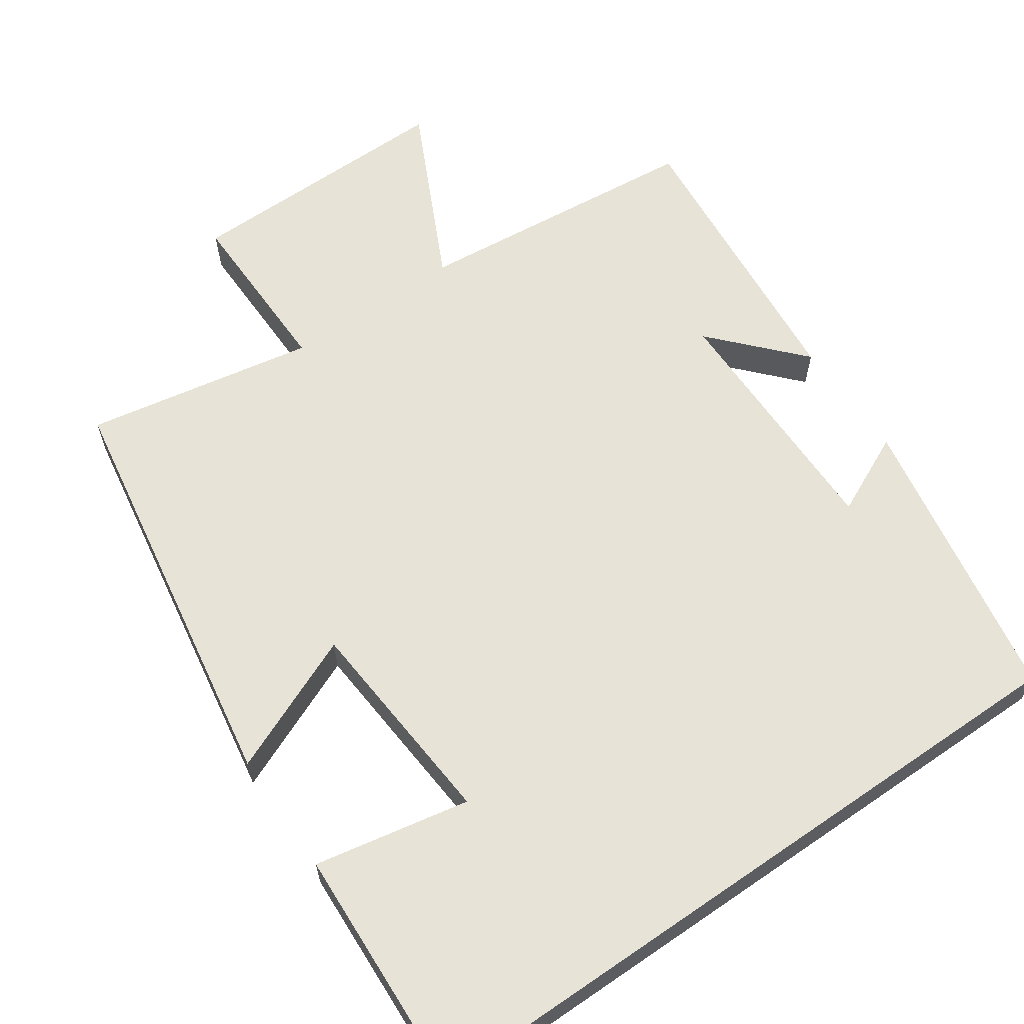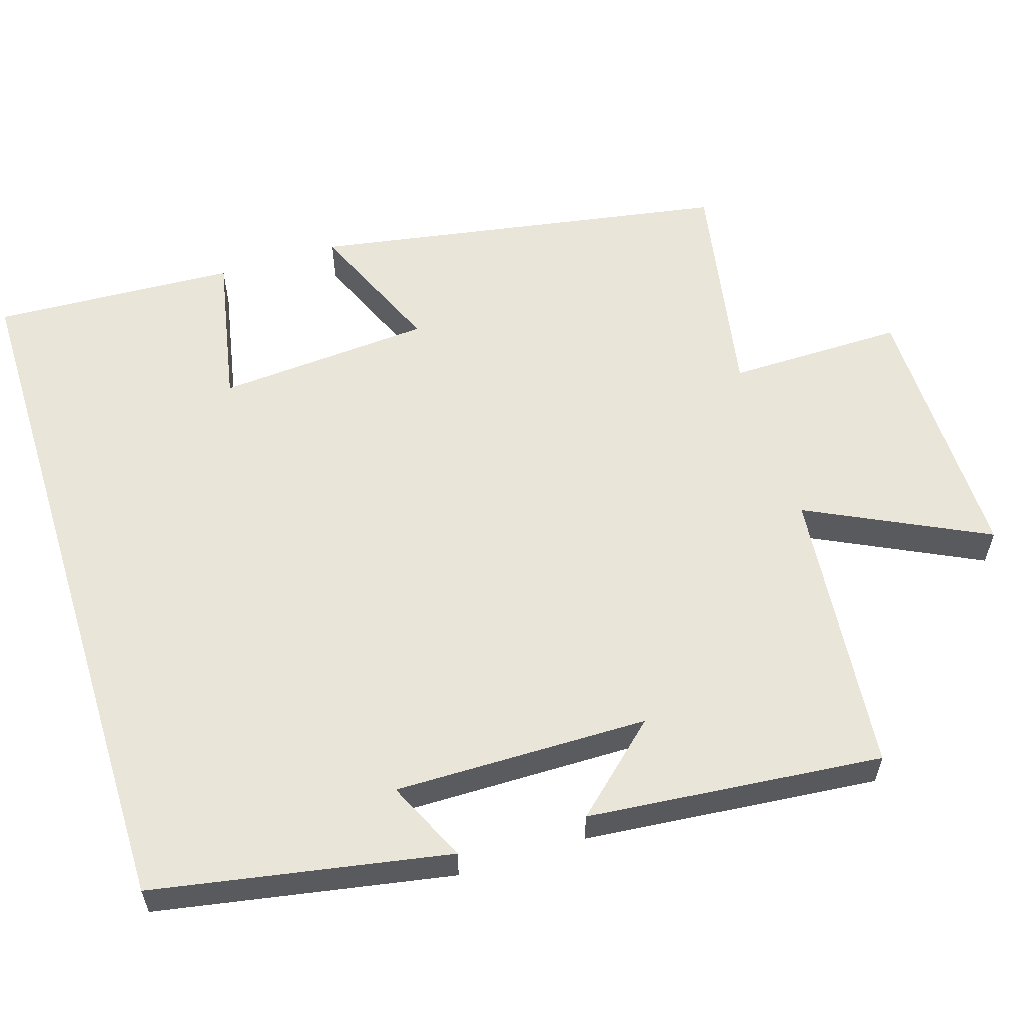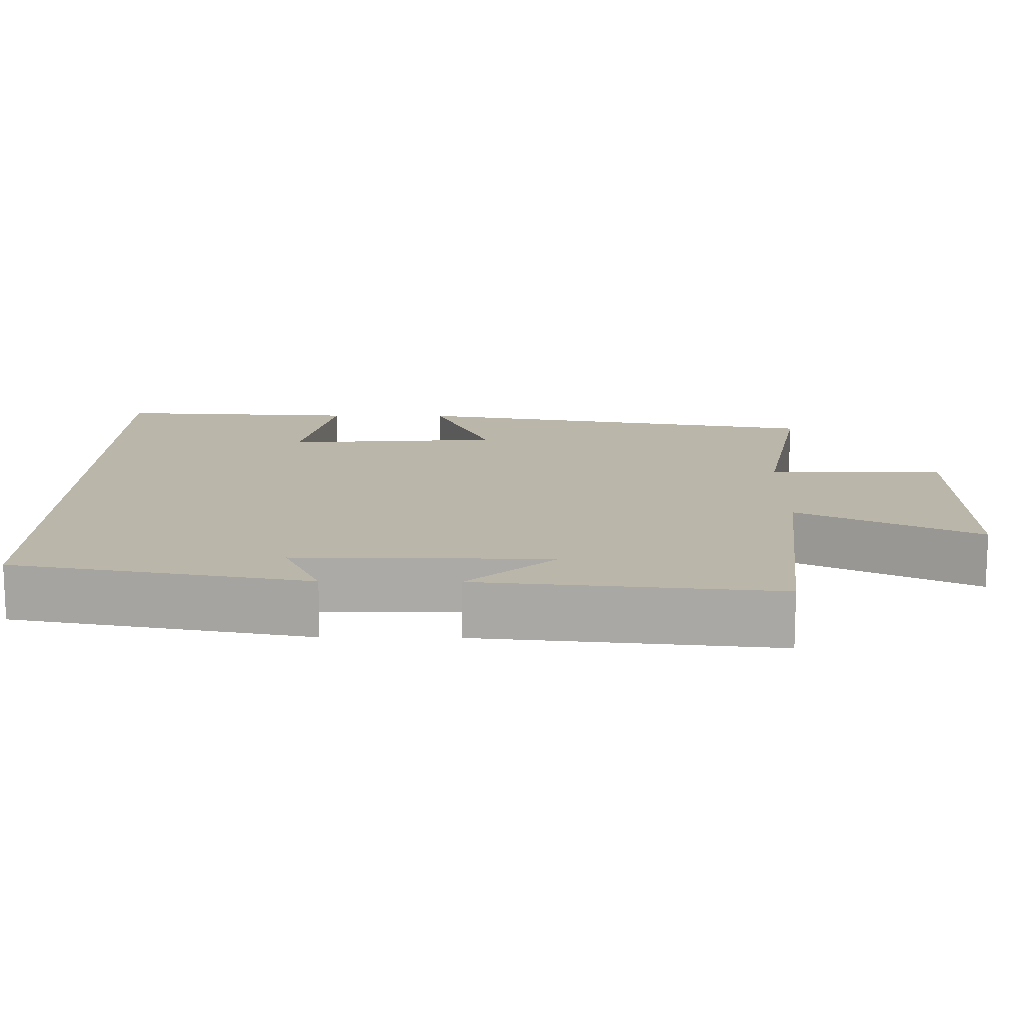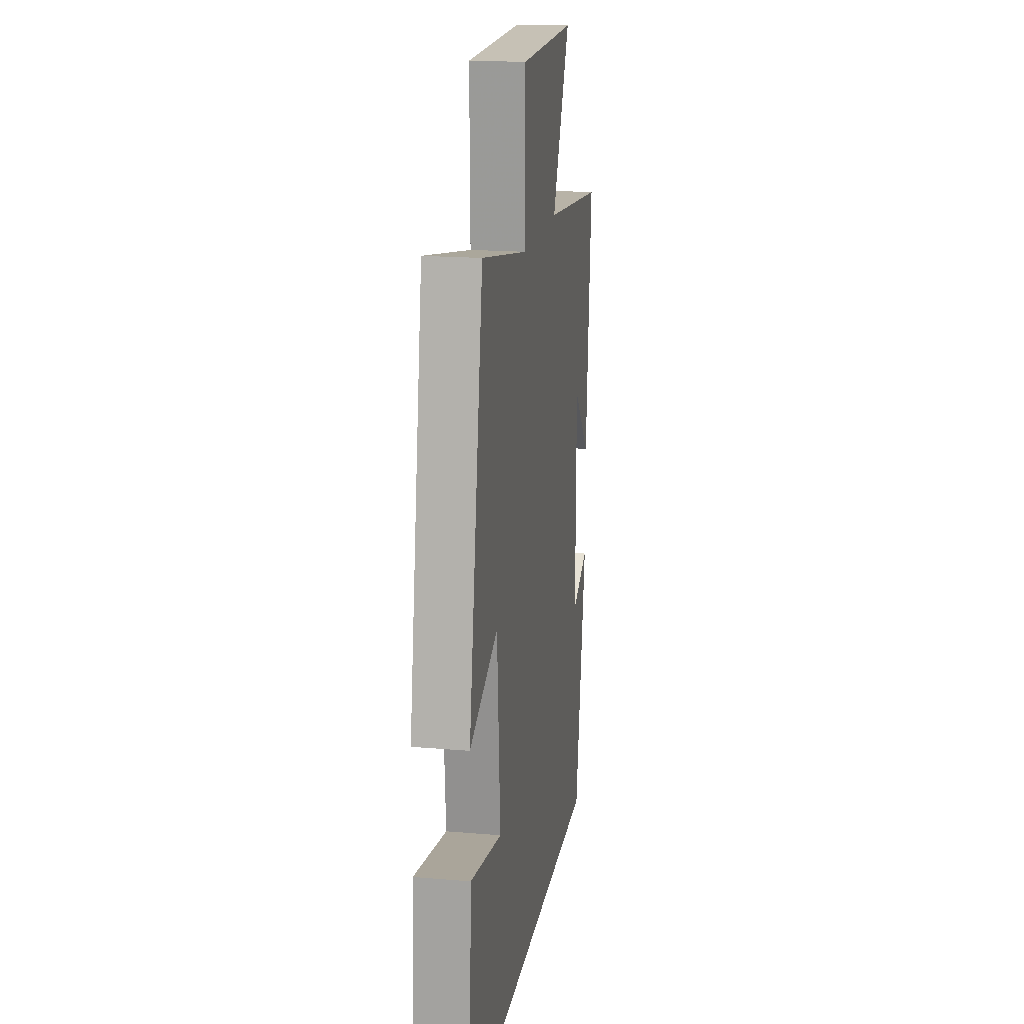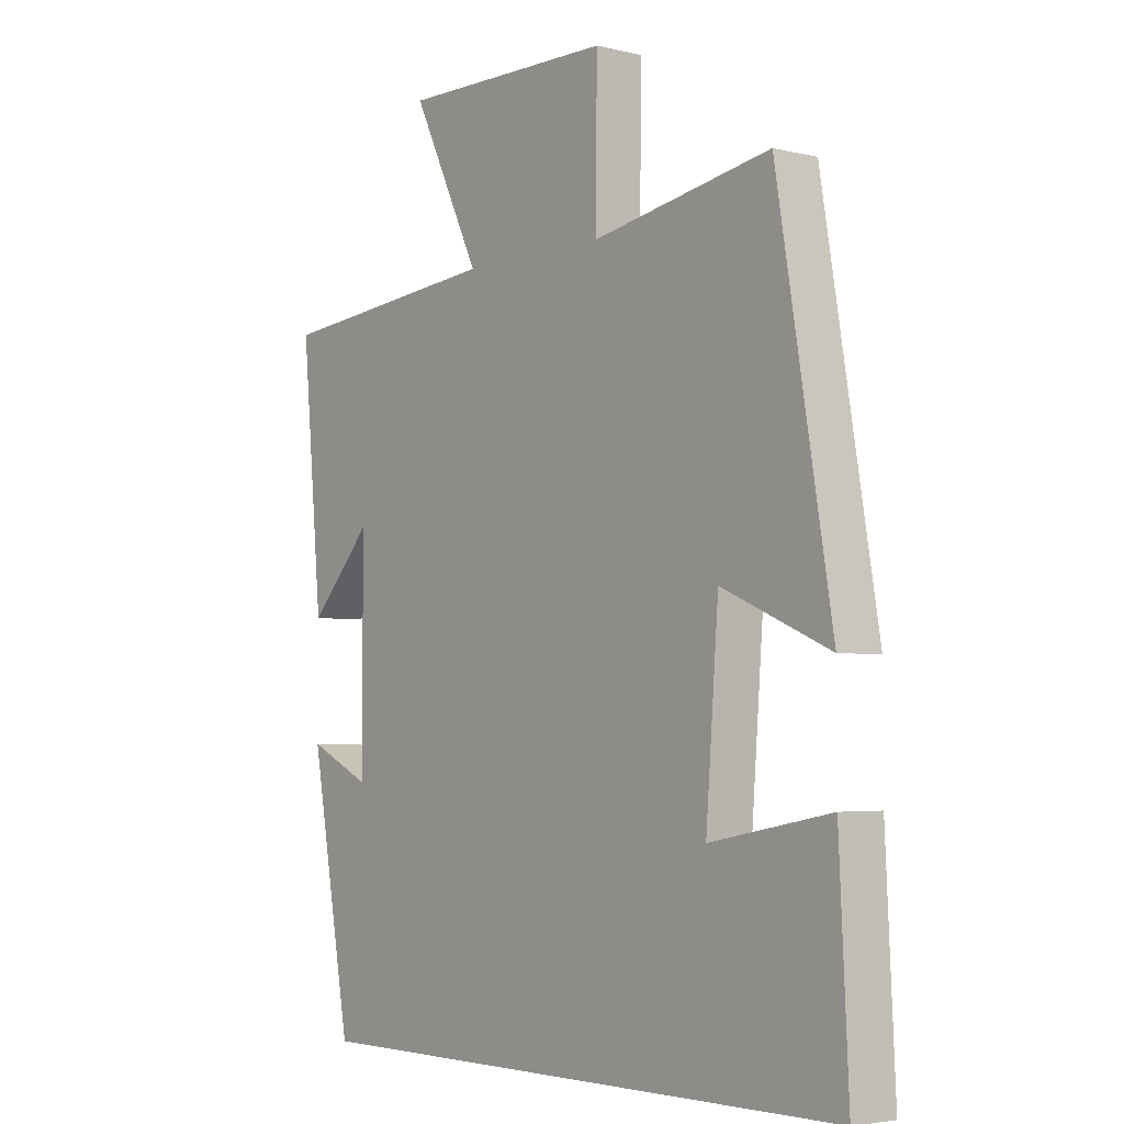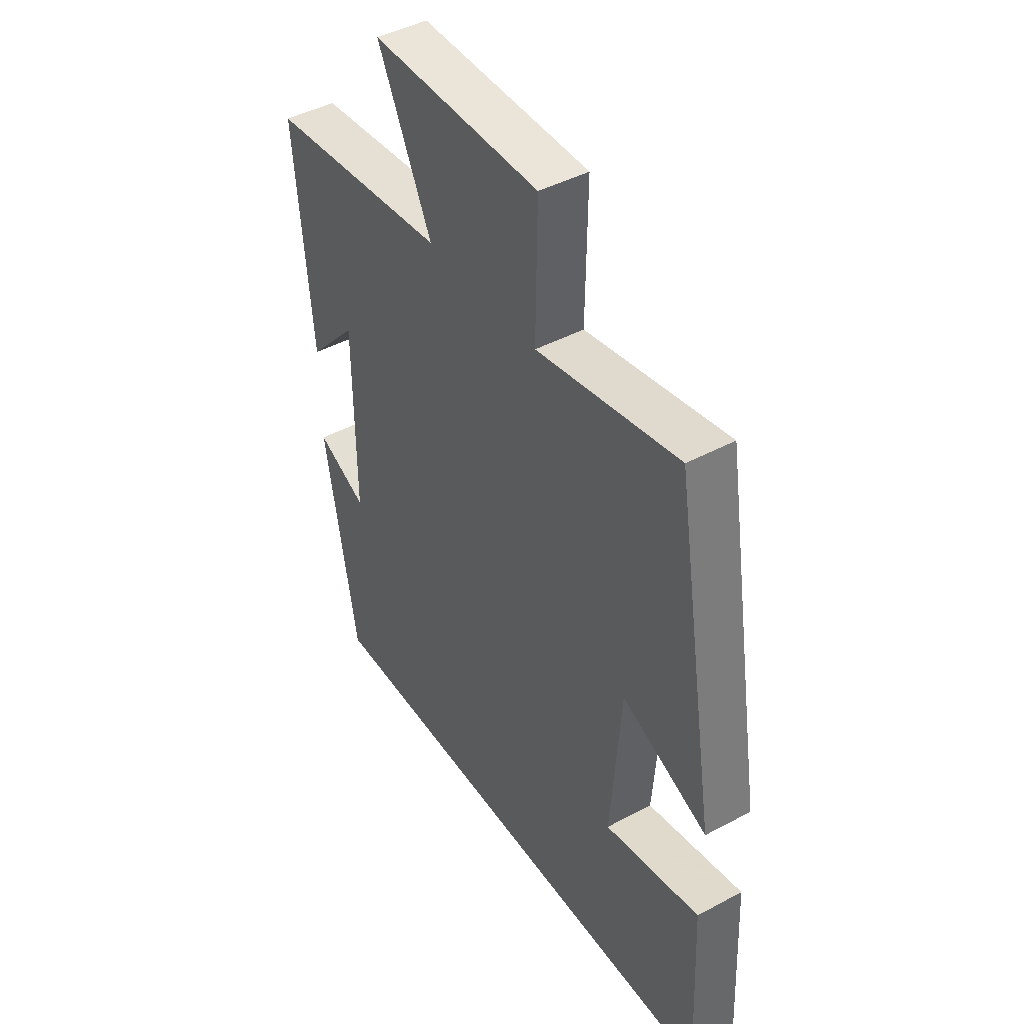
<metadata>
{"format":"obj","ext":"obj","renderer":"f3d","projection":"perspective","resolution":1024,"background":"white","views":[{"elev":62.2,"azim":145.3,"up":"+Y"},{"elev":57.9,"azim":-107.3,"up":"+Y"},{"elev":13.9,"azim":-89.2,"up":"+Y"},{"elev":18.1,"azim":99.4,"up":"+Z"},{"elev":-3.8,"azim":51.3,"up":"+Z"},{"elev":44.2,"azim":57.9,"up":"+Z"}]}
</metadata>
<code>
v -0.43 0.07 -0.5
v -0.5 0.07 -0.105
v -0.391 0.07 -0.156
v -0.393 0.07 0.184
v -0.5 0.07 0.067
v -0.536 0.07 0.462
v -0.148 0.07 0.5
v -0.265 0.07 0.74
v 0.101 0.07 0.736
v 0.098 0.07 0.5
v 0.406 0.07 0.556
v 0.5 0.07 -0.005
v 0.314 0.07 0.075
v 0.292 0.07 -0.213
v 0.5 0.07 -0.173
v 0.516 0.07 -0.5
v -0.43 0 -0.5
v -0.5 0 -0.105
v -0.391 0 -0.156
v -0.393 0 0.184
v -0.5 0 0.067
v -0.536 0 0.462
v -0.148 0 0.5
v -0.265 0 0.74
v 0.101 0 0.736
v 0.098 0 0.5
v 0.406 0 0.556
v 0.5 0 -0.005
v 0.314 0 0.075
v 0.292 0 -0.213
v 0.5 0 -0.173
v 0.516 0 -0.5
f 14 15 16 1
f 13 14 1
f 10 11 12 13
f 10 13 1
f 7 8 9 10
f 4 5 6 7
f 3 4 7 10
f 1 2 3
f 1 3 10
f 17 32 31 30
f 17 30 29
f 29 28 27 26
f 17 29 26
f 26 25 24 23
f 23 22 21 20
f 26 23 20 19
f 19 18 17
f 26 19 17
f 1 17 18 2
f 2 18 19 3
f 3 19 20 4
f 4 20 21 5
f 5 21 22 6
f 6 22 23 7
f 7 23 24 8
f 8 24 25 9
f 9 25 26 10
f 10 26 27 11
f 11 27 28 12
f 12 28 29 13
f 13 29 30 14
f 14 30 31 15
f 15 31 32 16
f 16 32 17 1

</code>
